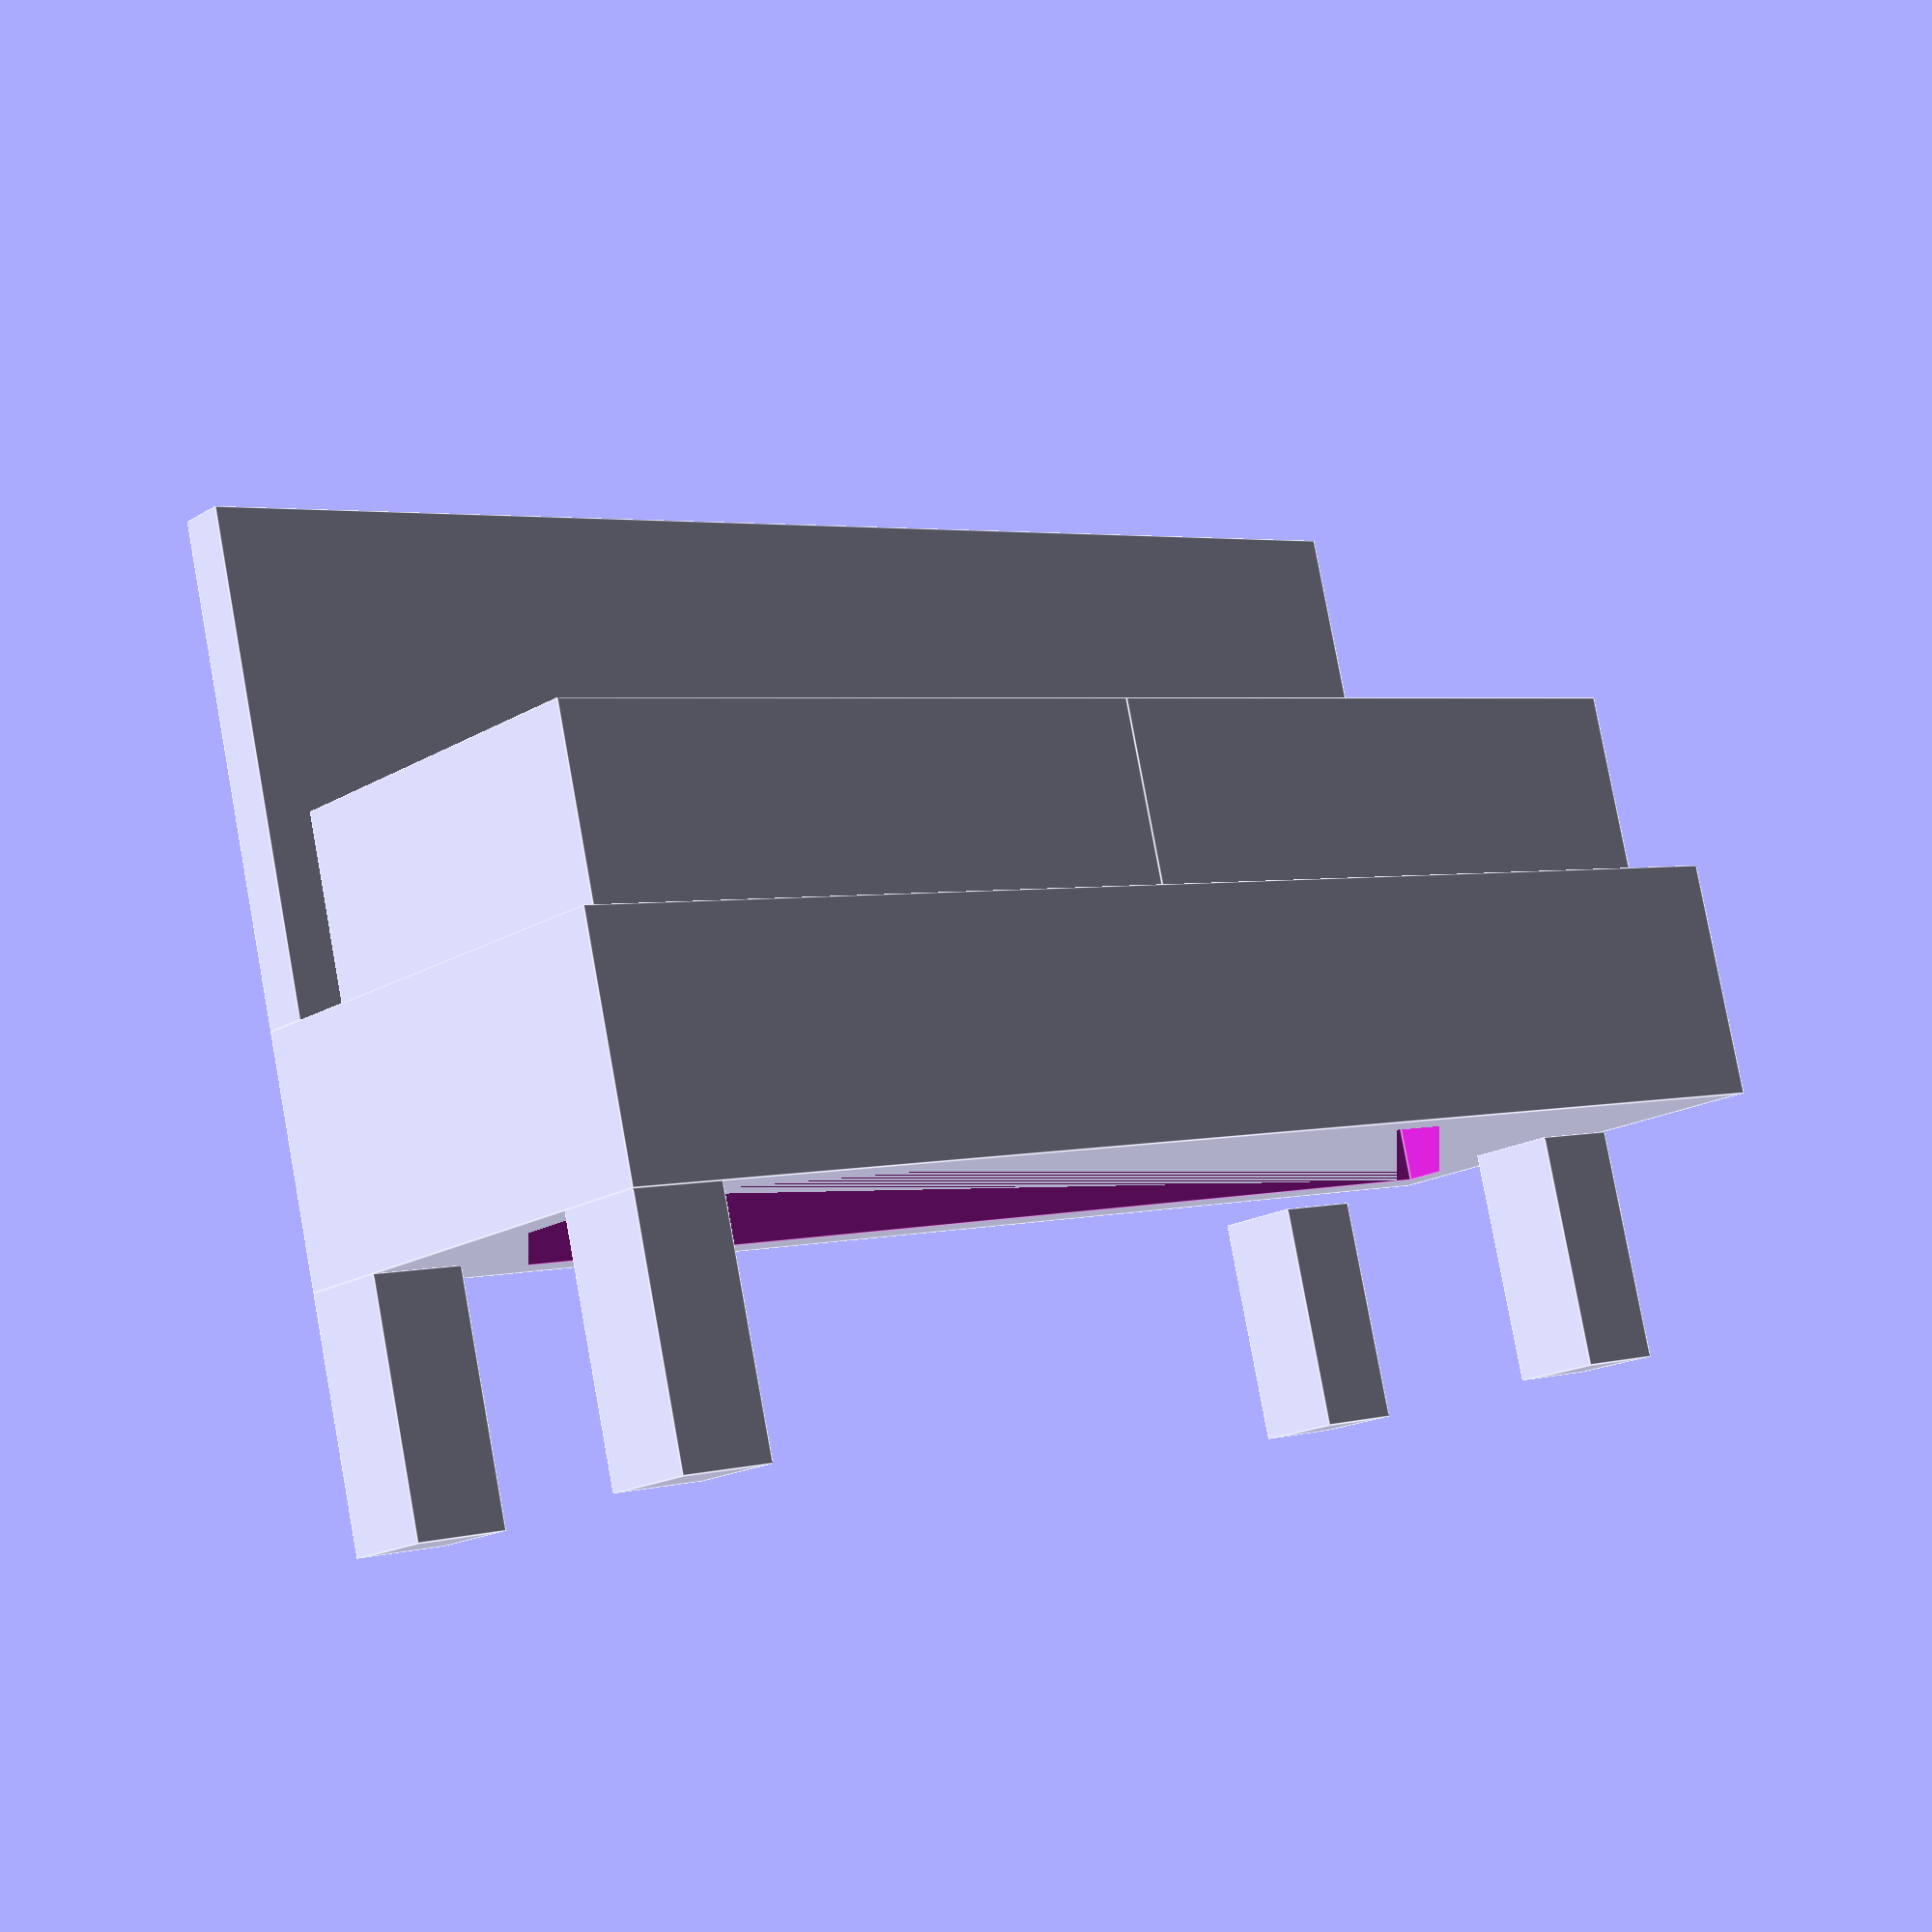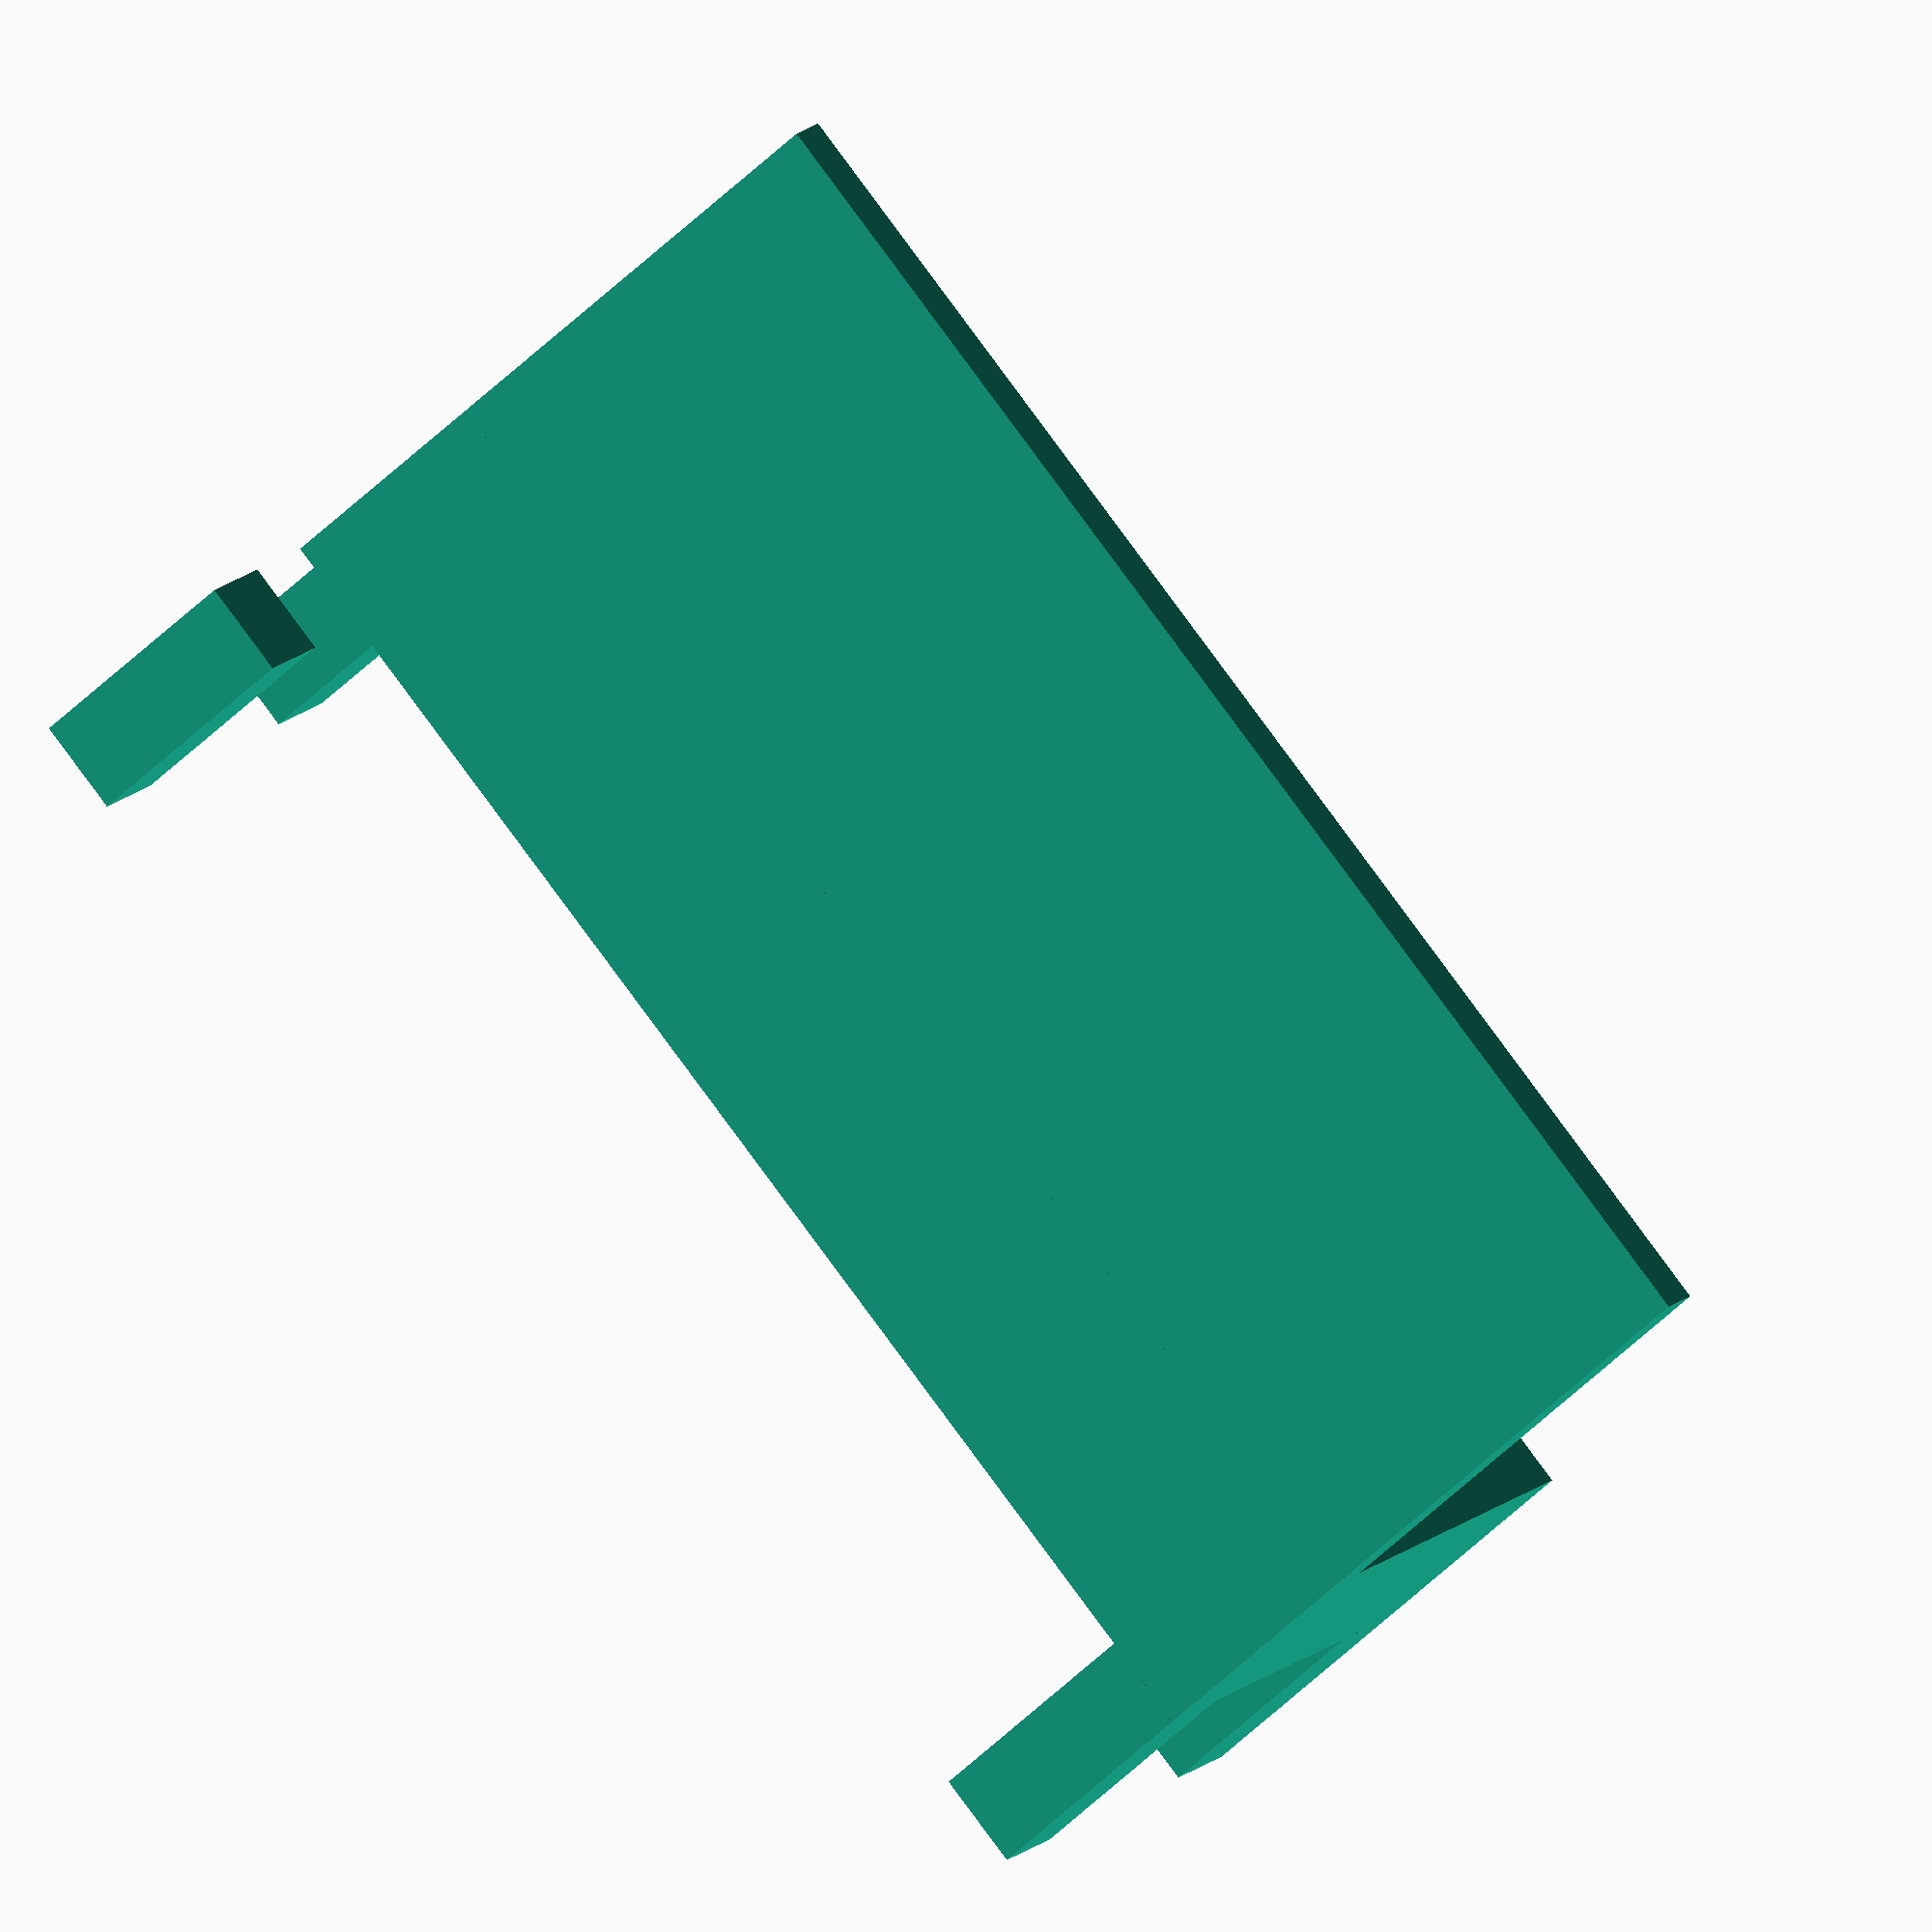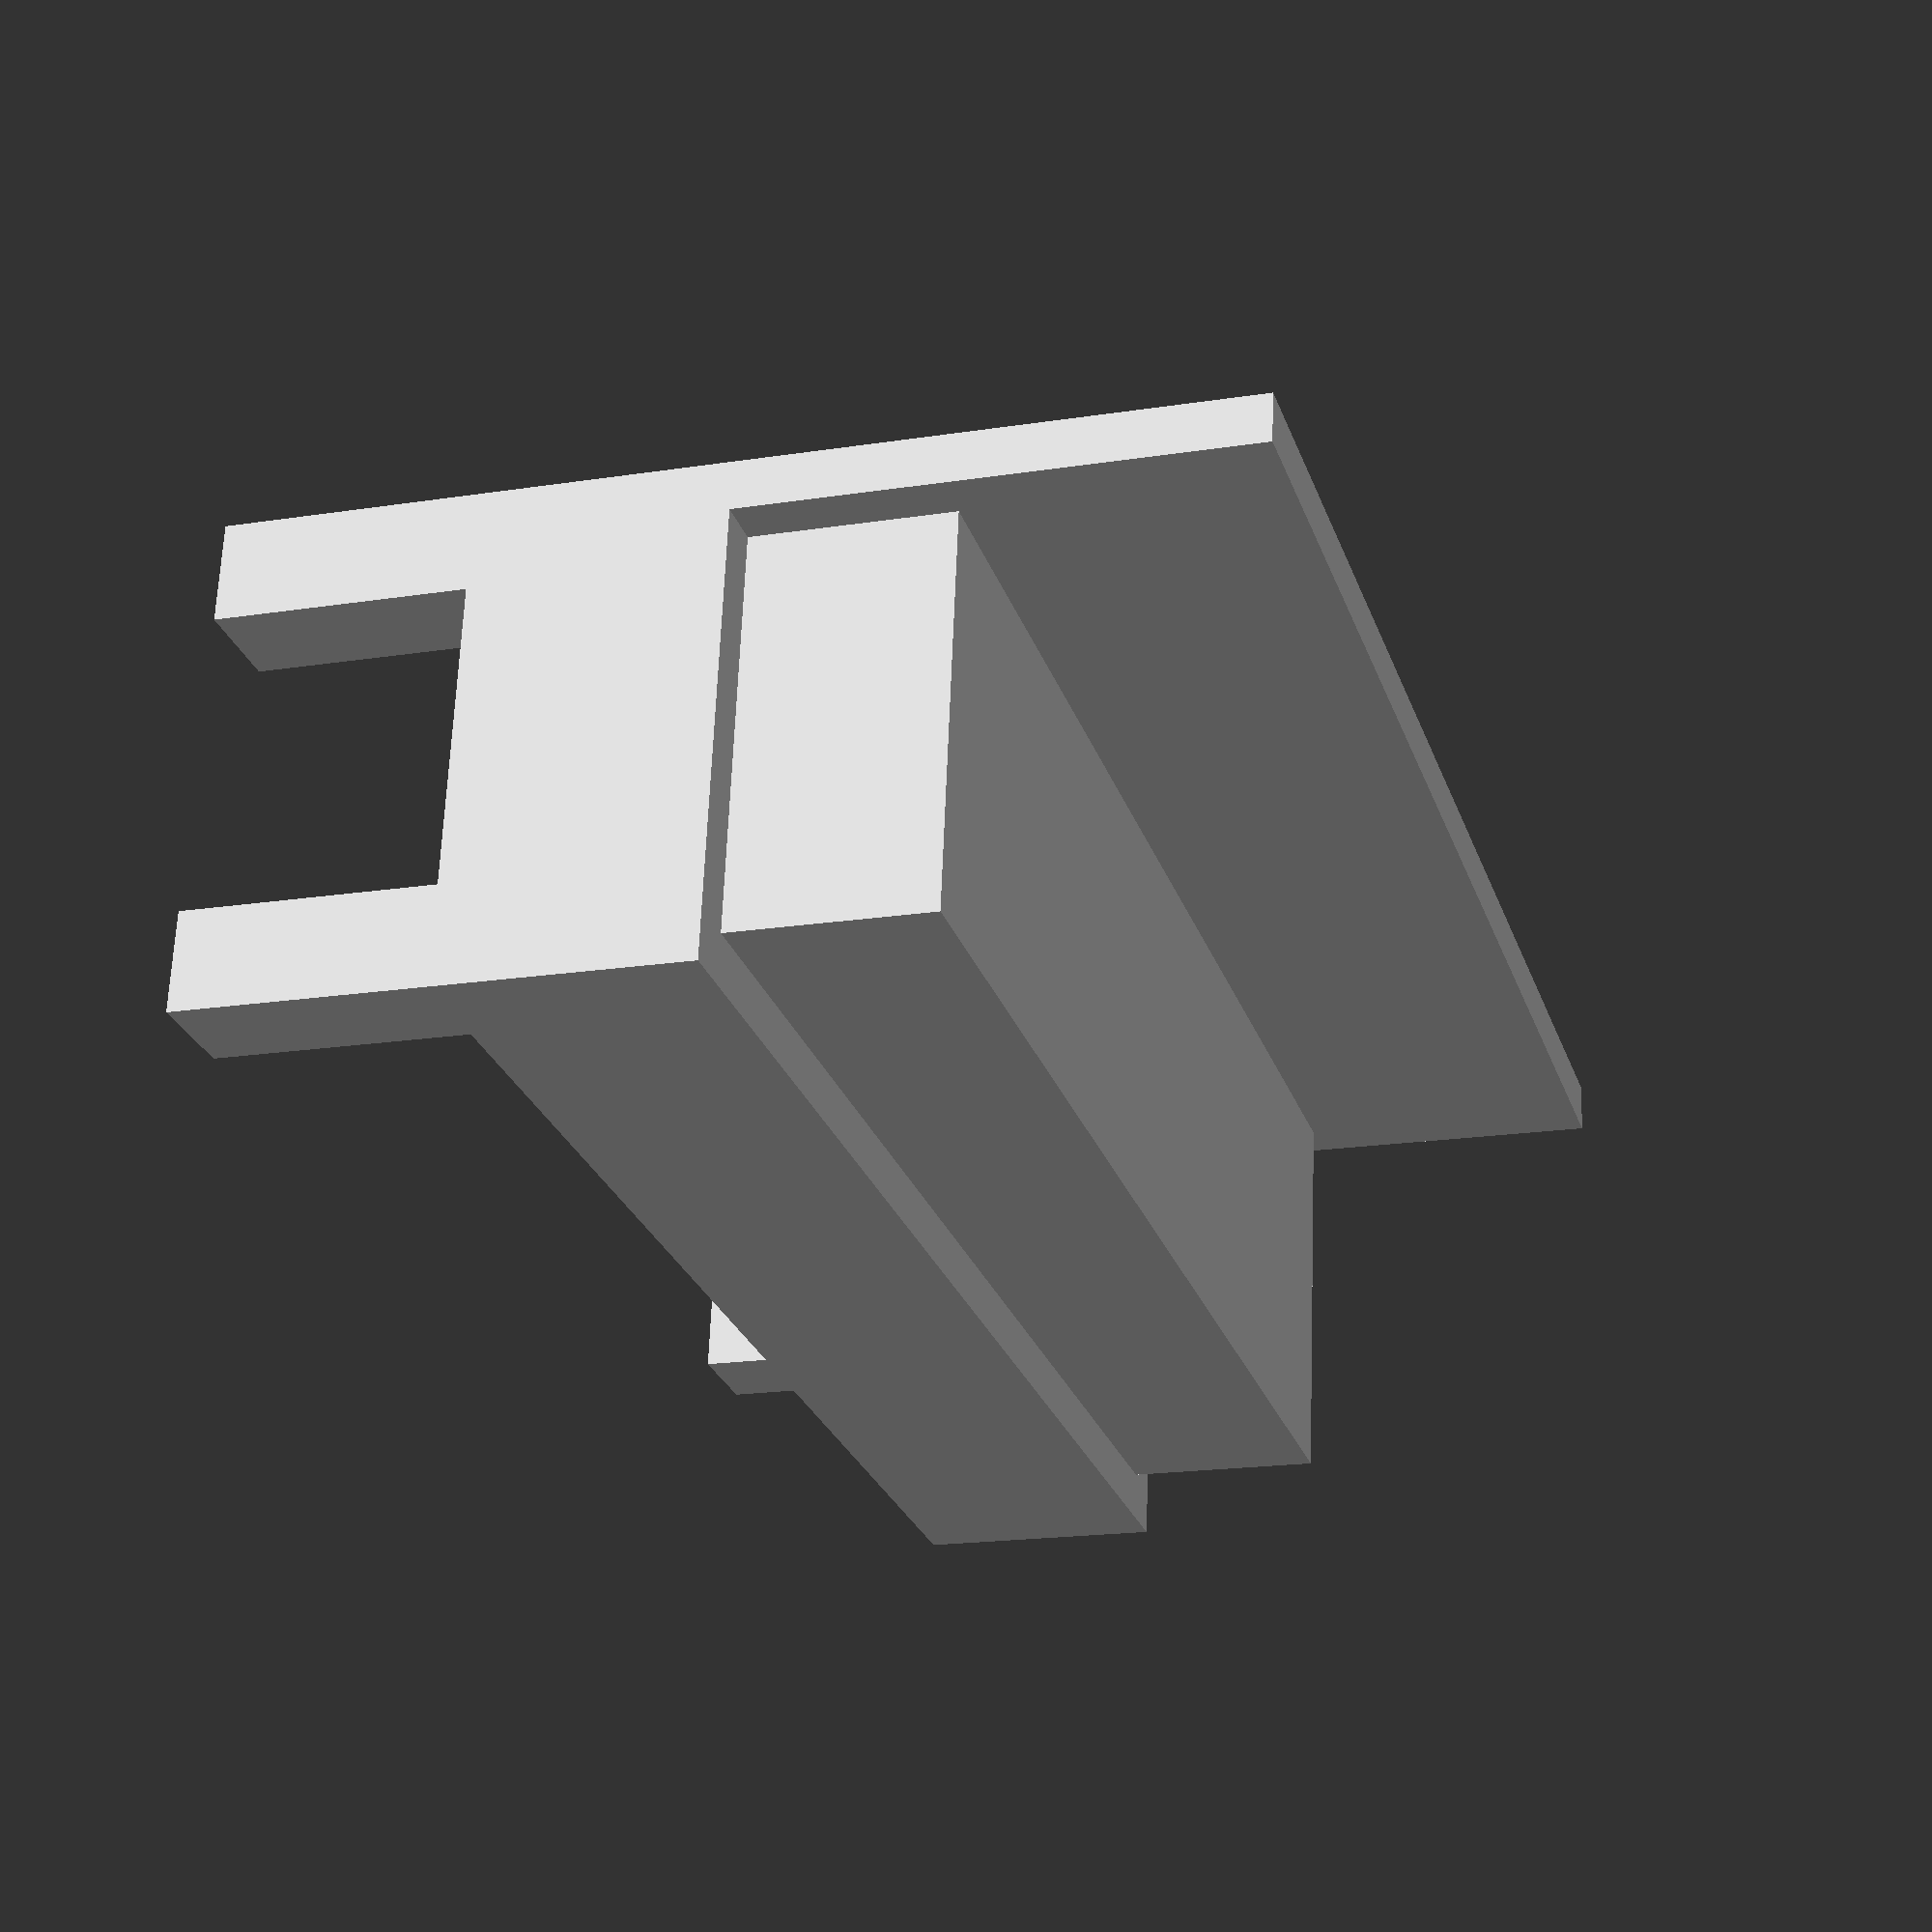
<openscad>
// Couch frame
difference() {
    cube([30, 10, 5]);
    translate([1, 1, 0]) cube([28, 8, 4]);
}

// Couch legs
for (i = [0:3])
    translate([i % 2 * 28, i / 2 * 8, -5]) cube([2, 2, 5]);

// Couch backrest
translate([0, 9, 5]) cube([30, 1, 10]);

// Couch cushions
translate([1, 1, 5]) cube([14, 8, 4]);
translate([15, 1, 5]) cube([14, 8, 4]);
</openscad>
<views>
elev=278.6 azim=139.0 roll=169.6 proj=p view=edges
elev=50.0 azim=216.4 roll=317.5 proj=o view=solid
elev=18.4 azim=7.7 roll=286.9 proj=p view=wireframe
</views>
